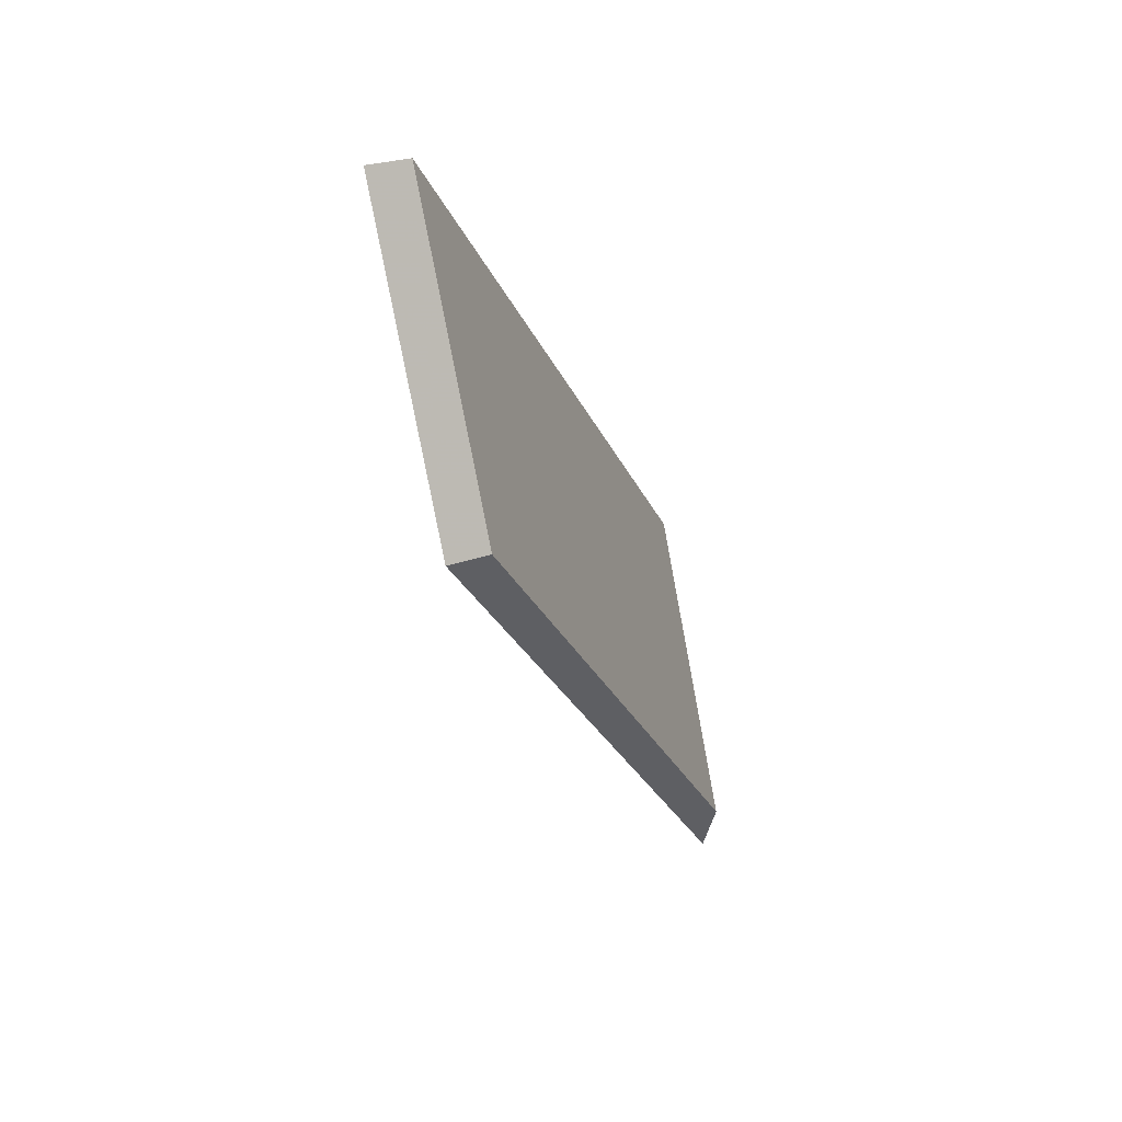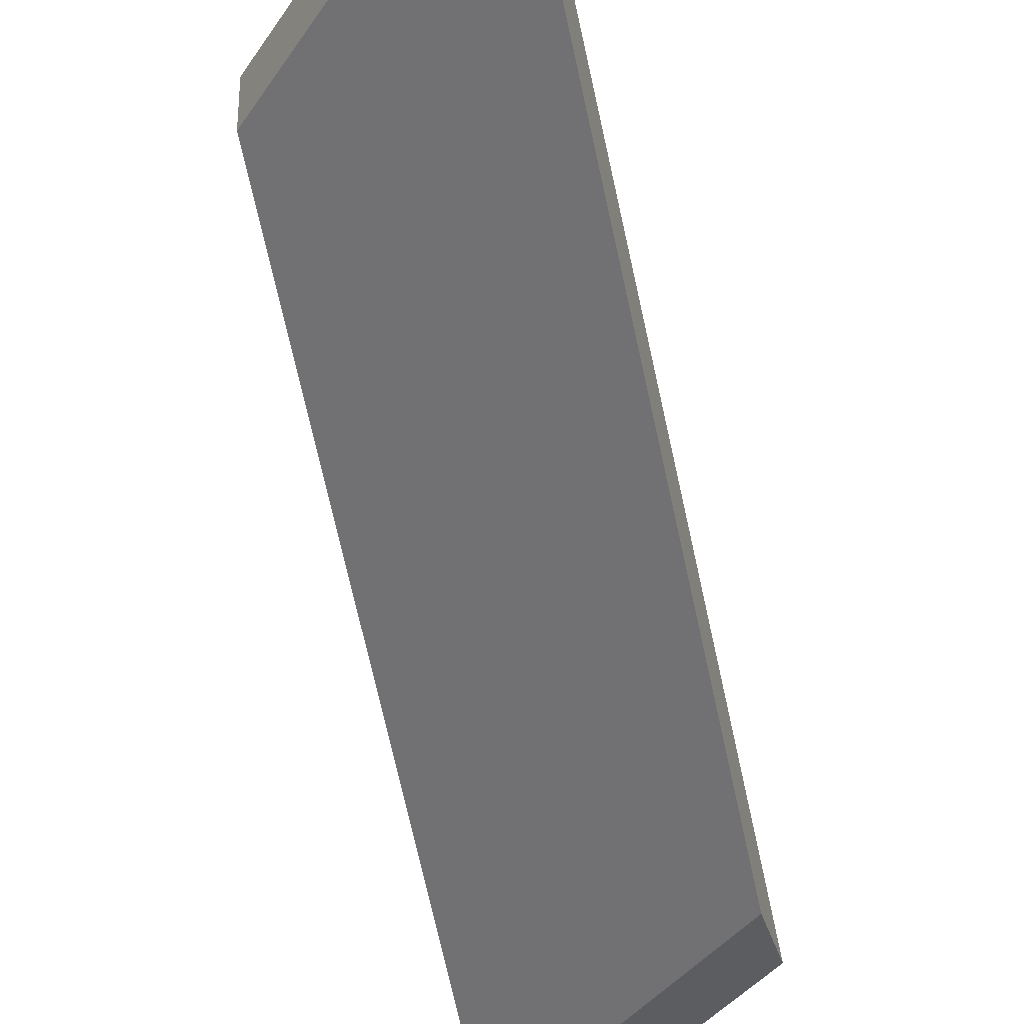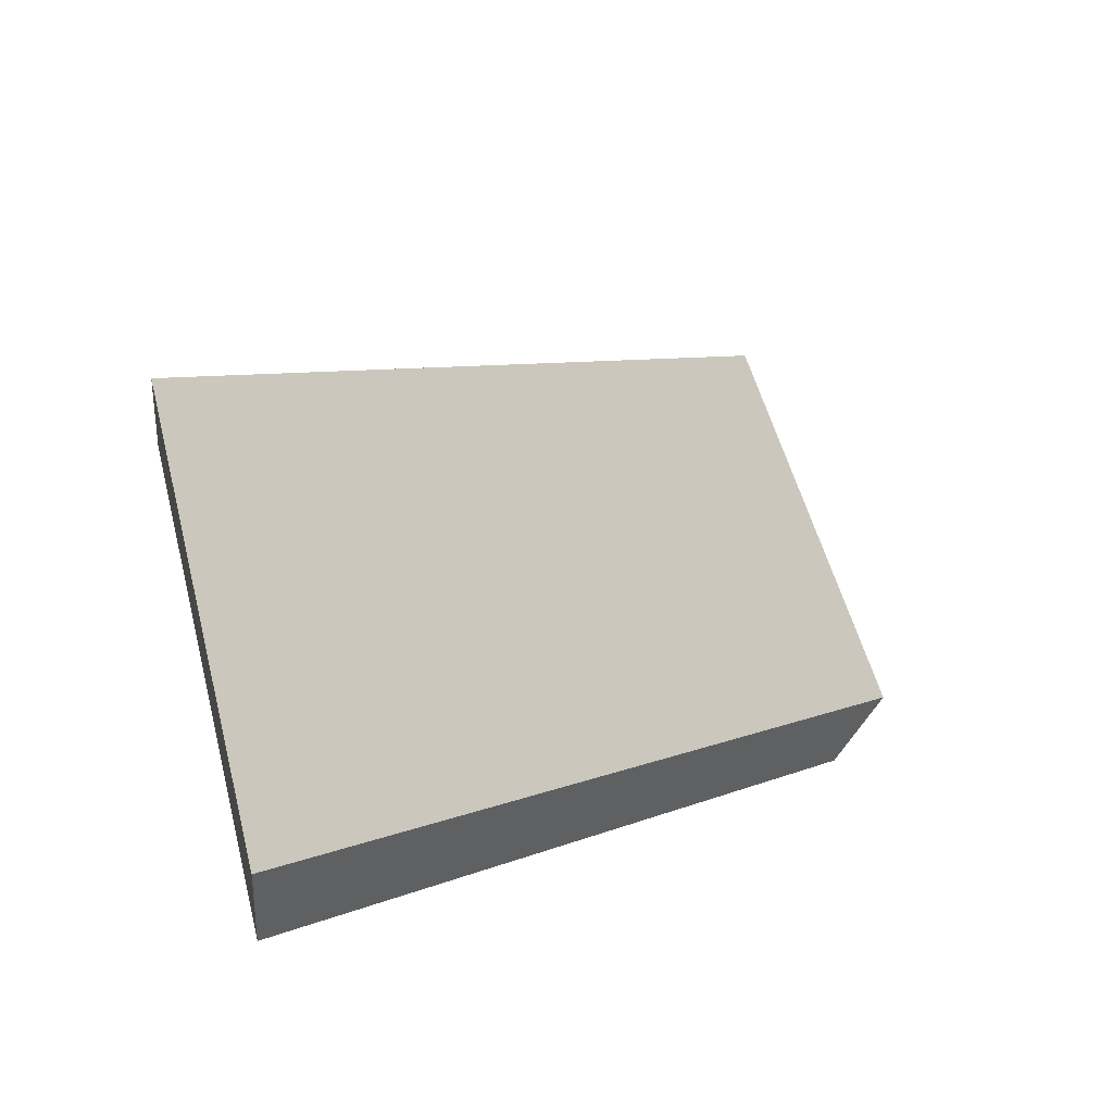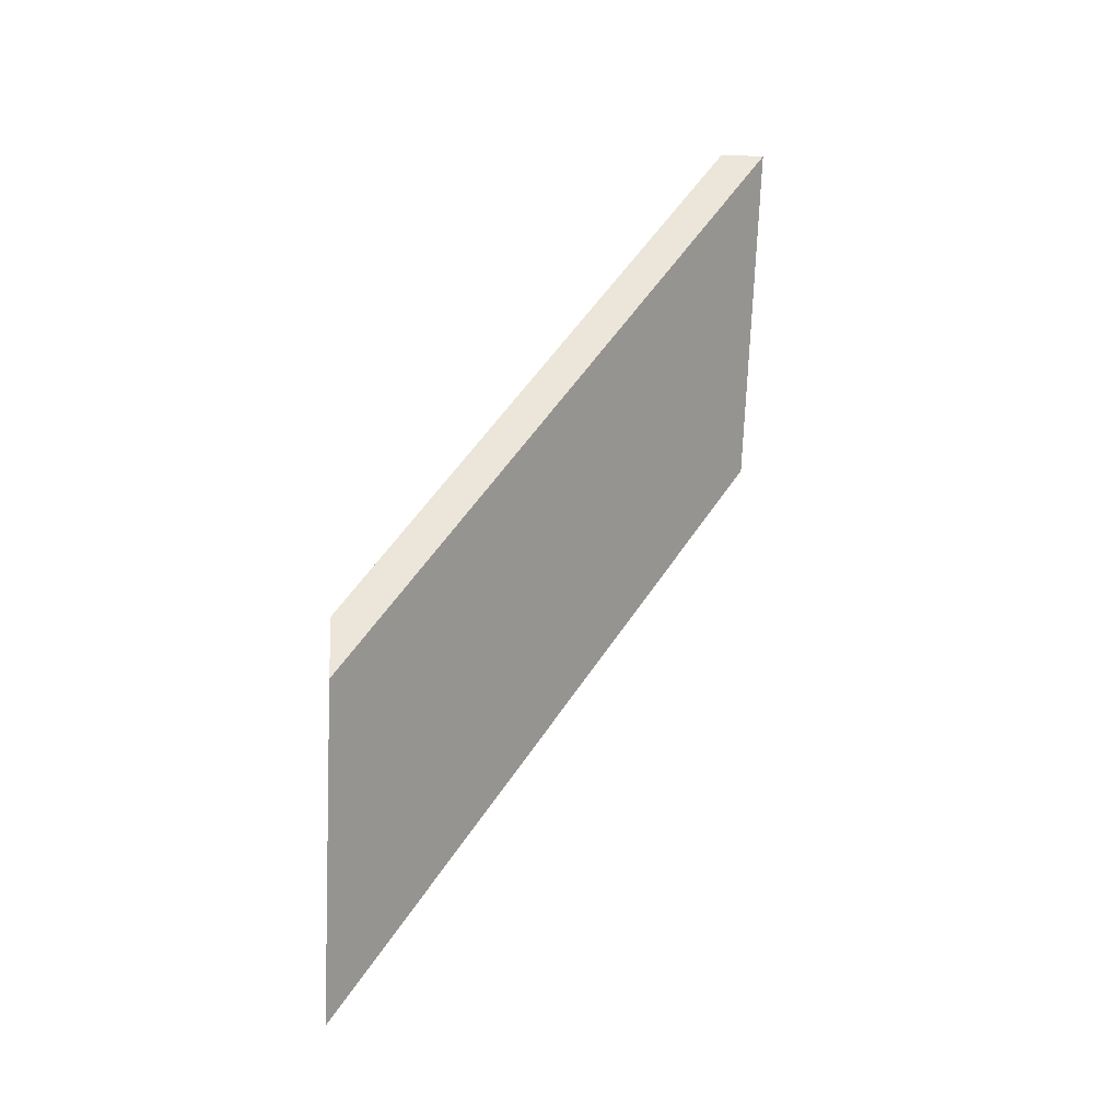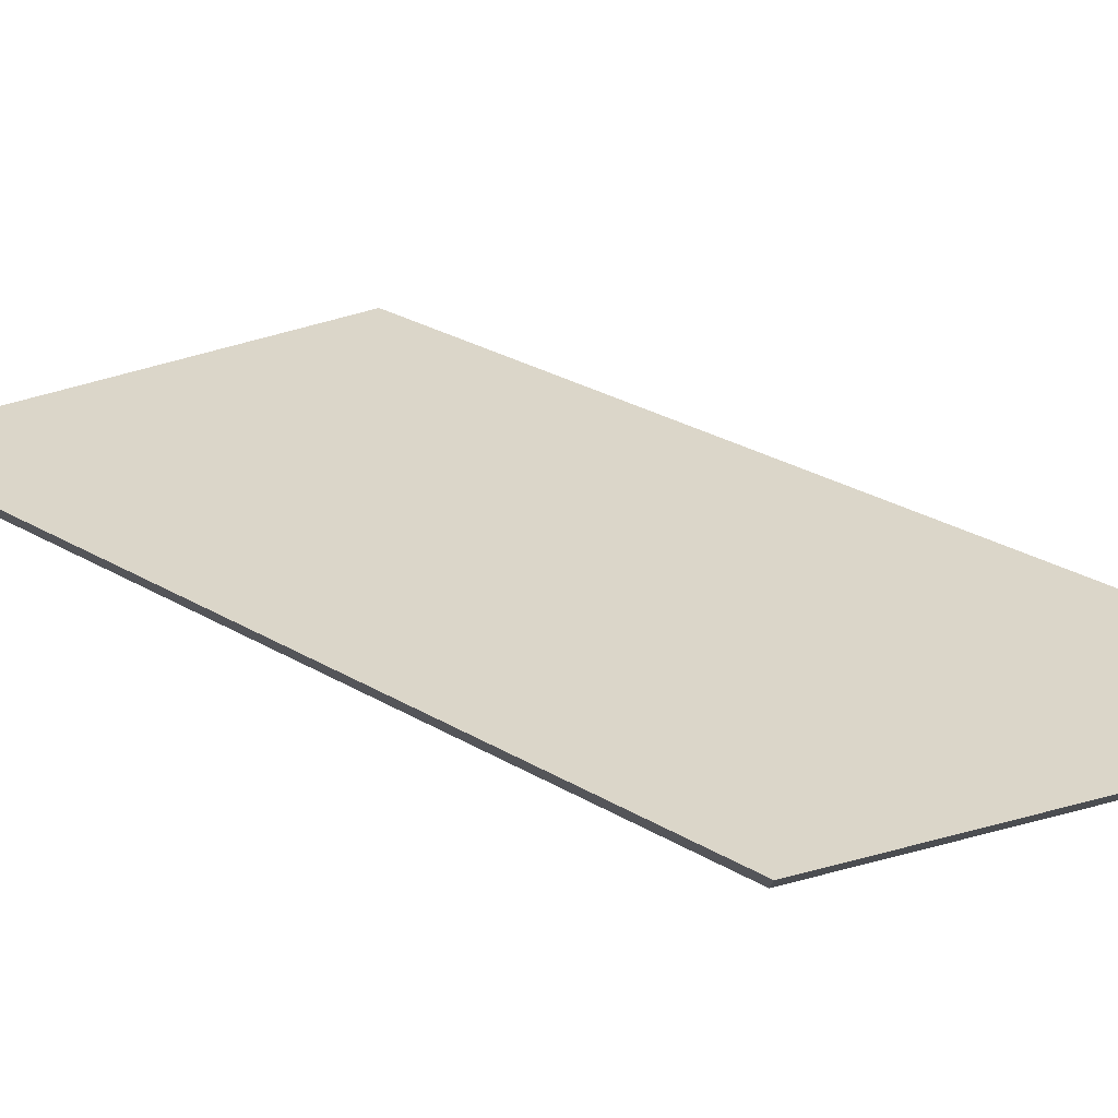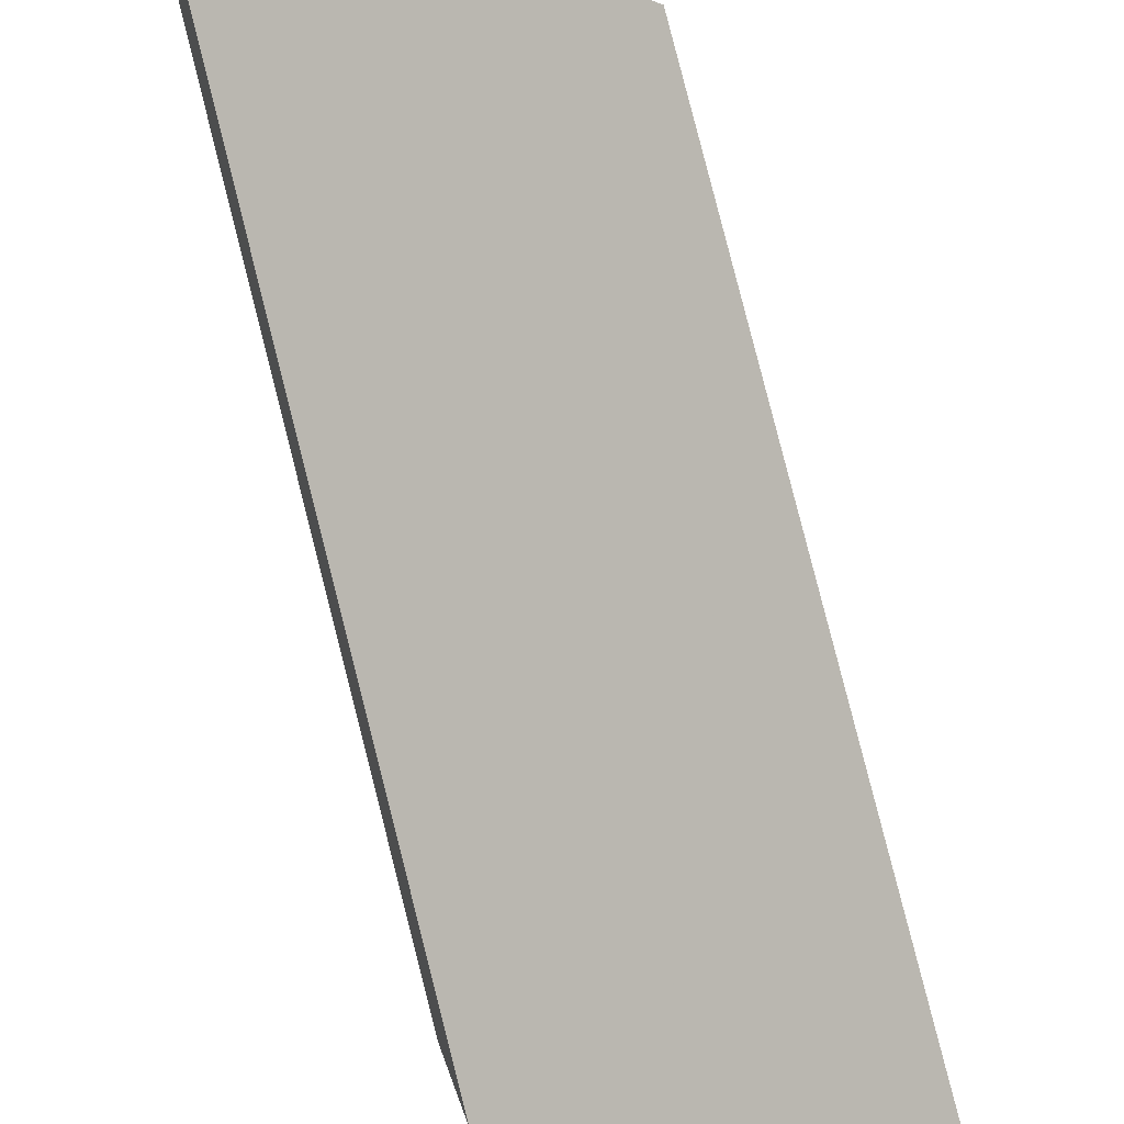
<metadata>
{"format":"obj","ext":"obj","renderer":"f3d","projection":"perspective","resolution":1024,"background":"white","views":[{"elev":26.4,"azim":-119.7,"up":"+Z"},{"elev":-36.0,"azim":-7.7,"up":"+Y"},{"elev":43.9,"azim":9.0,"up":"+Y"},{"elev":-8.2,"azim":84.4,"up":"+Z"},{"elev":79.9,"azim":-83.1,"up":"+Y"},{"elev":46.3,"azim":139.3,"up":"+Y"}]}
</metadata>
<code>
v 0.8173 -0.07007 0.914
v 0.8247 -0.07007 0.9323
v 0.8115 -0.04637 0.9632
v 0.8043 -0.04668 0.9445
v 0.8043 -0.04405 0.9445
v 0.8043 -0.04668 0.9445
v 0.8115 -0.04637 0.9632
v 0.8115 -0.04373 0.9632
v 0.8115 -0.04373 0.9632
v 0.8115 -0.04637 0.9632
v 0.8247 -0.07007 0.9323
v 0.8261 -0.07007 0.9289
v 0.8261 -0.07007 0.9289
v 0.8247 -0.07007 0.9323
v 0.8173 -0.07007 0.914
v 0.8188 -0.07007 0.9106
v 0.8188 -0.07007 0.9106
v 0.8173 -0.07007 0.914
v 0.8043 -0.04668 0.9445
v 0.8043 -0.04405 0.9445
v 0.8043 -0.04405 0.9445
v 0.8115 -0.04373 0.9632
v 0.8261 -0.07007 0.9289
v 0.8188 -0.07007 0.9106
f 1 2 3
f 1 3 4
f 5 6 7
f 5 7 8
f 9 10 11
f 9 11 12
f 13 14 15
f 13 15 16
f 17 18 19
f 17 19 20
f 21 22 23
f 21 23 24

</code>
